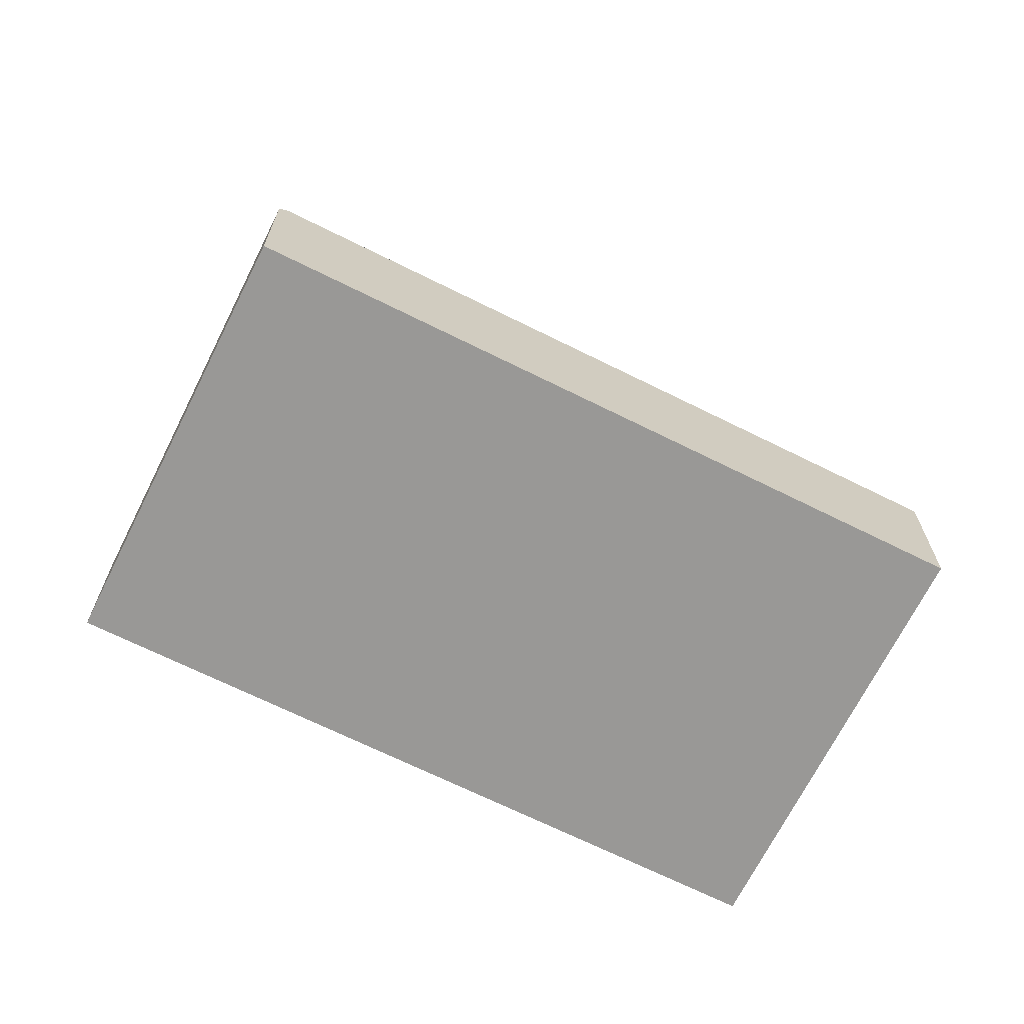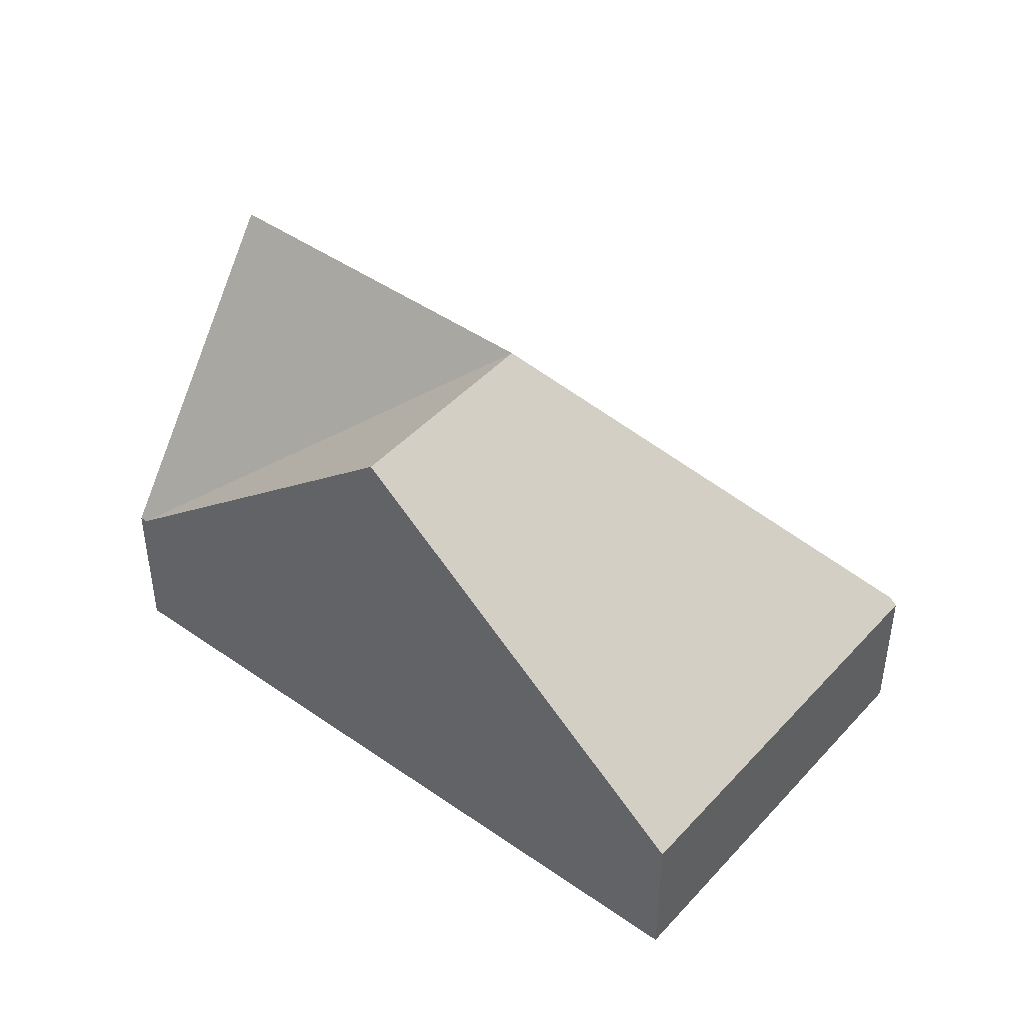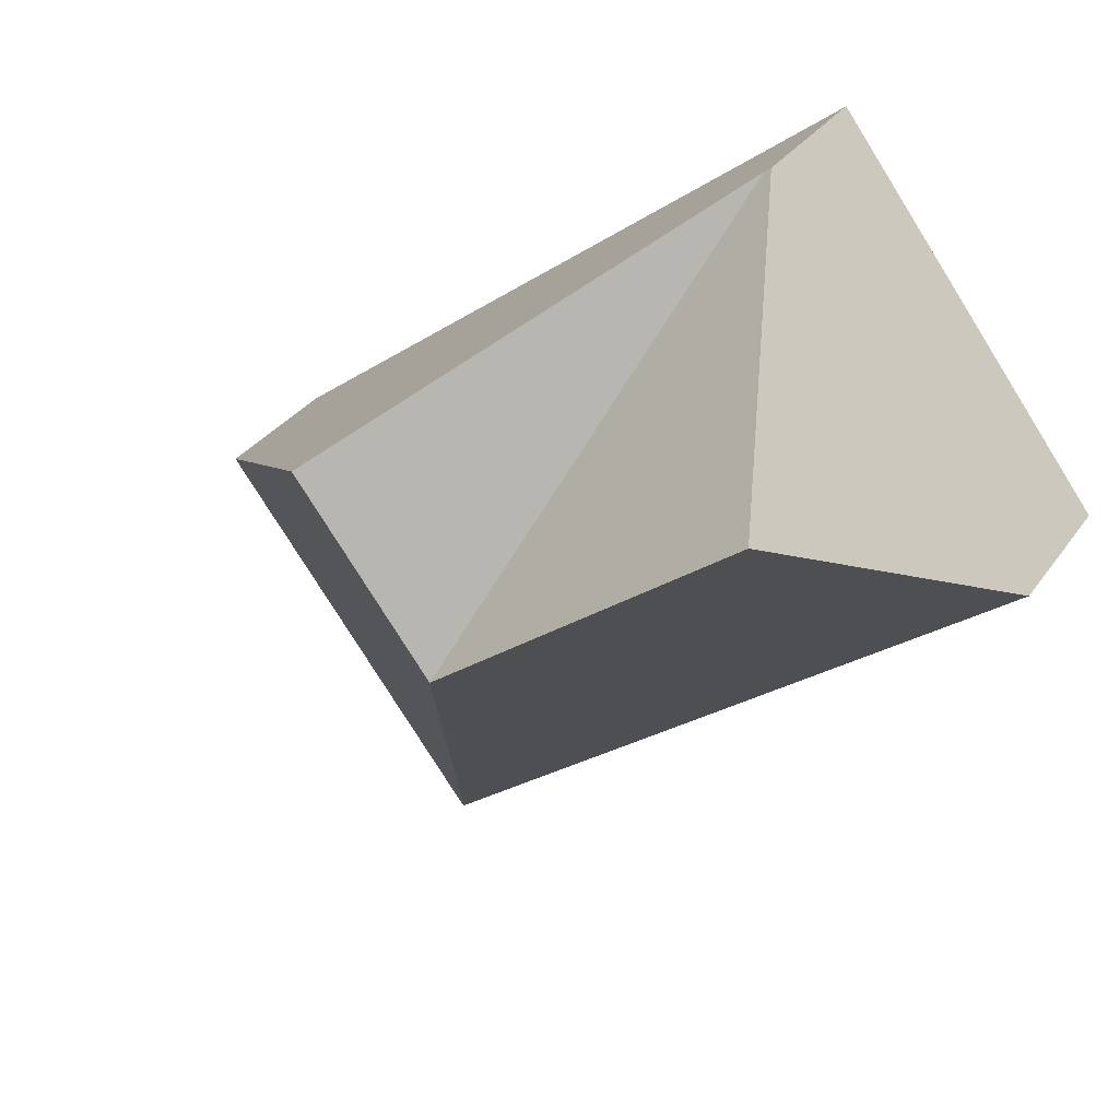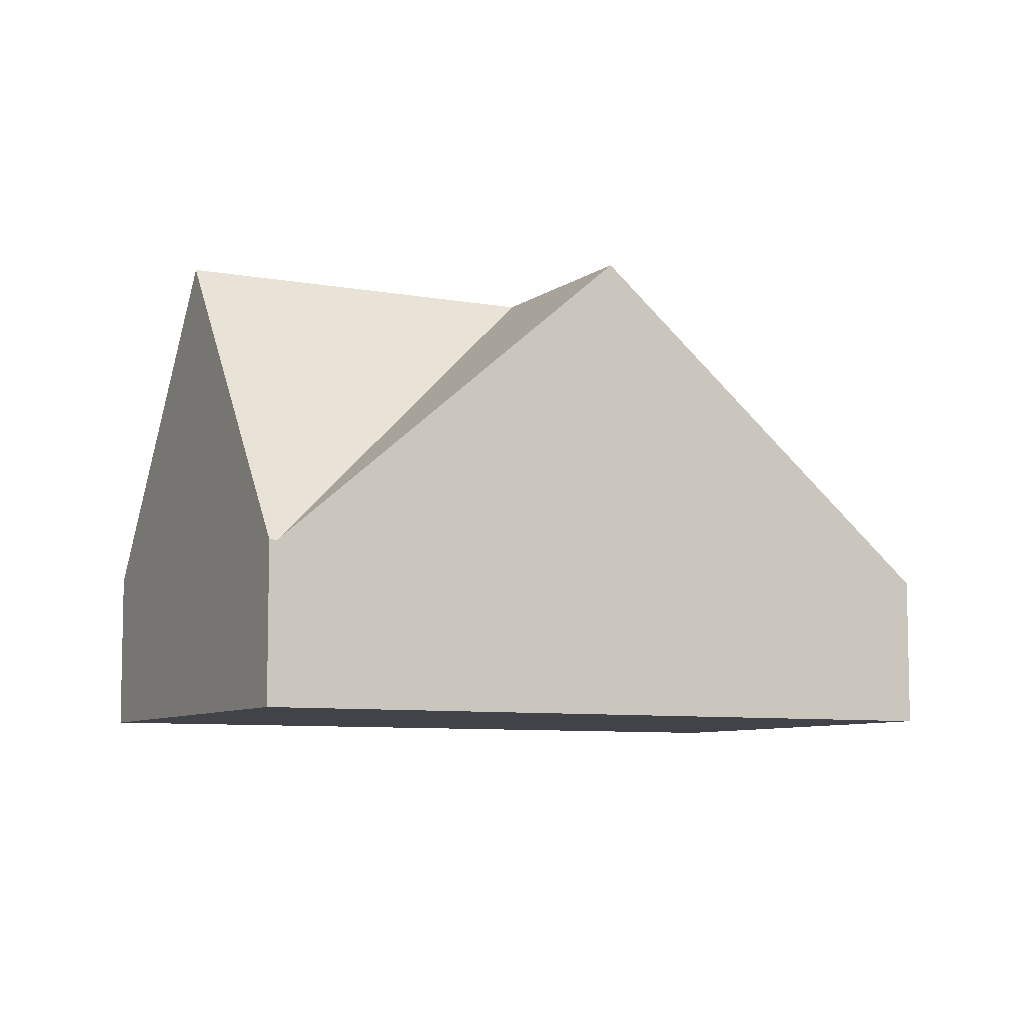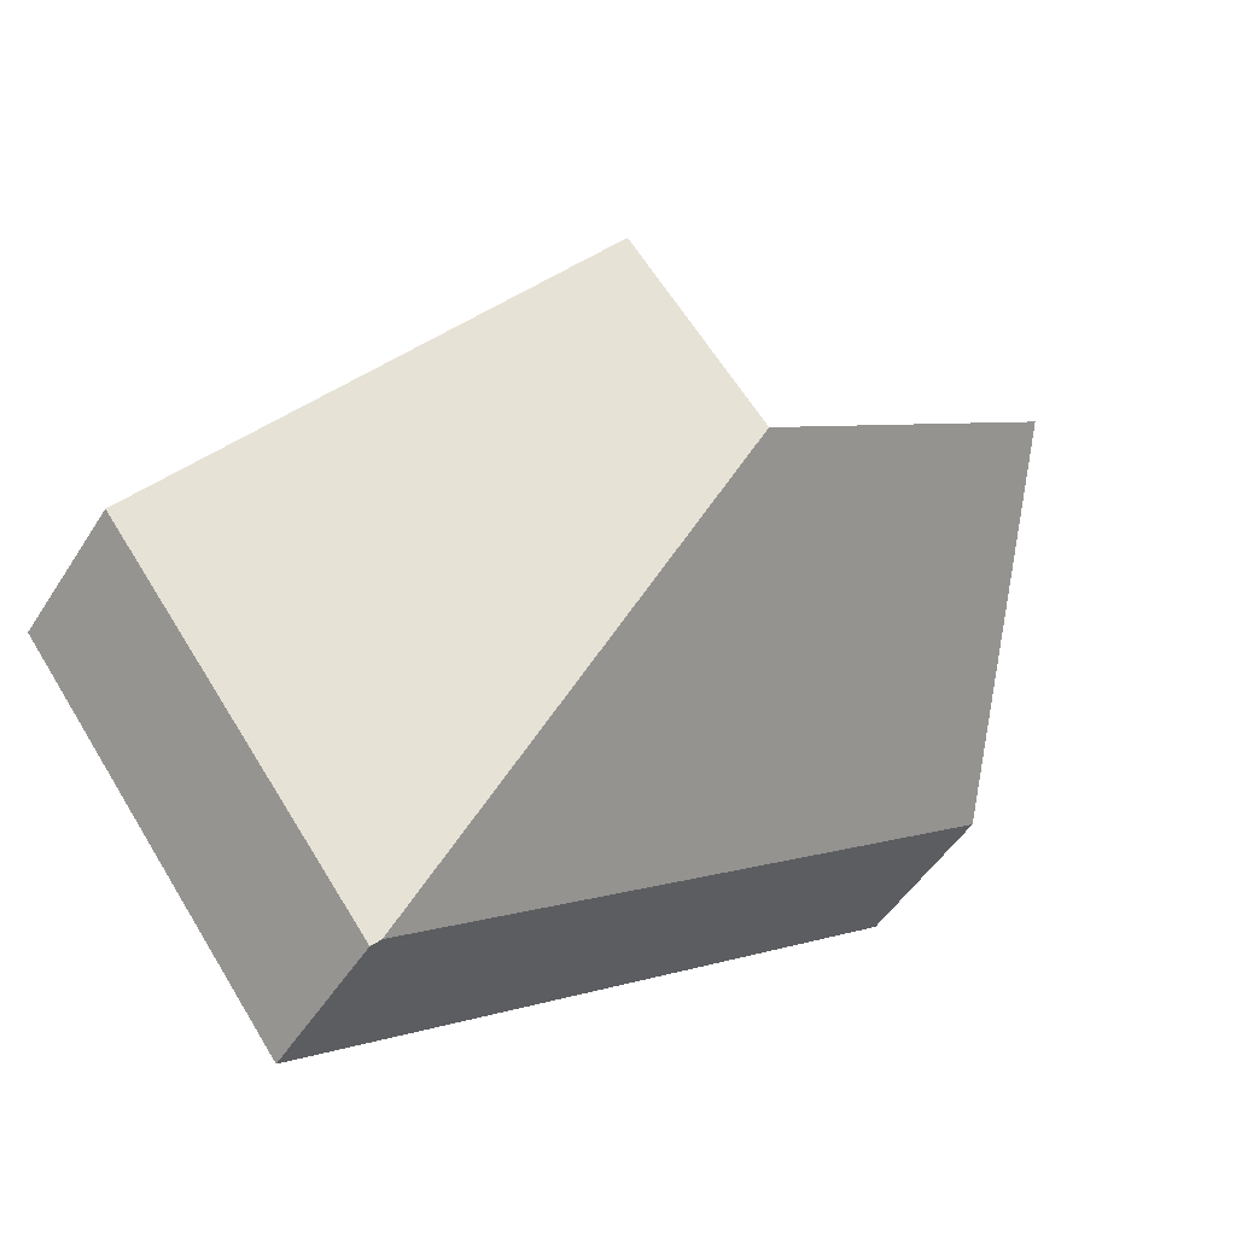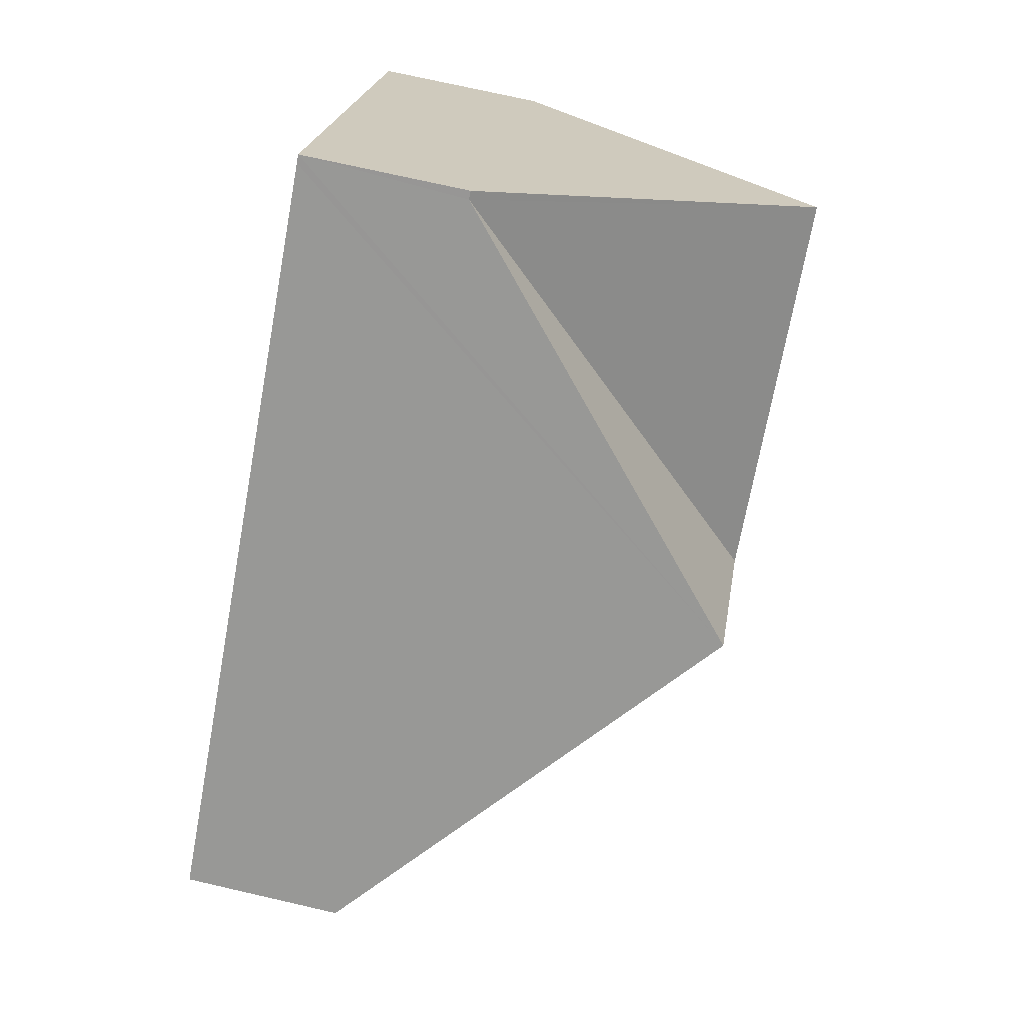
<metadata>
{"format":"obj","ext":"obj","renderer":"f3d","projection":"perspective","resolution":1024,"background":"white","views":[{"elev":-68.6,"azim":-169.2,"up":"+Y"},{"elev":44.9,"azim":76.4,"up":"+Y"},{"elev":31.9,"azim":-150.9,"up":"+Z"},{"elev":-7.6,"azim":9.5,"up":"+Y"},{"elev":-50.7,"azim":148.5,"up":"+Z"},{"elev":73.5,"azim":102.9,"up":"+Z"}]}
</metadata>
<code>
v  3.566 3.85 -0.428
v  2.258 1.303 2.855
v  4.669 3.85 1.02
v  4.874 1.303 -3.712
v  7.133 1.247 -0.856
v  4.927 1.247 -3.752
v  0 1.304 7.985e-17
v  1.102 3.85 1.448
v  2.205 1.303 2.896
v  2.205 -1.773e-16 2.896
v  1.102 -8.866e-17 1.448
v  0 0 0
v  2.258 -1.748e-16 2.855
v  4.669 -6.246e-17 1.02
v  7.133 5.241e-17 -0.856
v  4.927 2.297e-16 -3.752
v  4.874 2.273e-16 -3.712
g defaultobject
f 1 2 3
f 4 5 6
f 5 4 1
f 5 1 3
f 7 1 4
f 1 7 8
f 2 8 9
f 8 2 1
f 7 9 8
f 9 7 10
f 10 7 11
f 11 7 12
f 10 2 9
f 2 10 3
f 3 10 13
f 3 13 14
f 3 14 5
f 5 14 15
f 15 6 5
f 6 15 16
f 6 7 4
f 7 6 16
f 7 16 12
f 12 16 17
f 14 16 15
f 16 14 17
f 17 14 12
f 12 14 13
f 12 13 10
f 12 10 11

</code>
